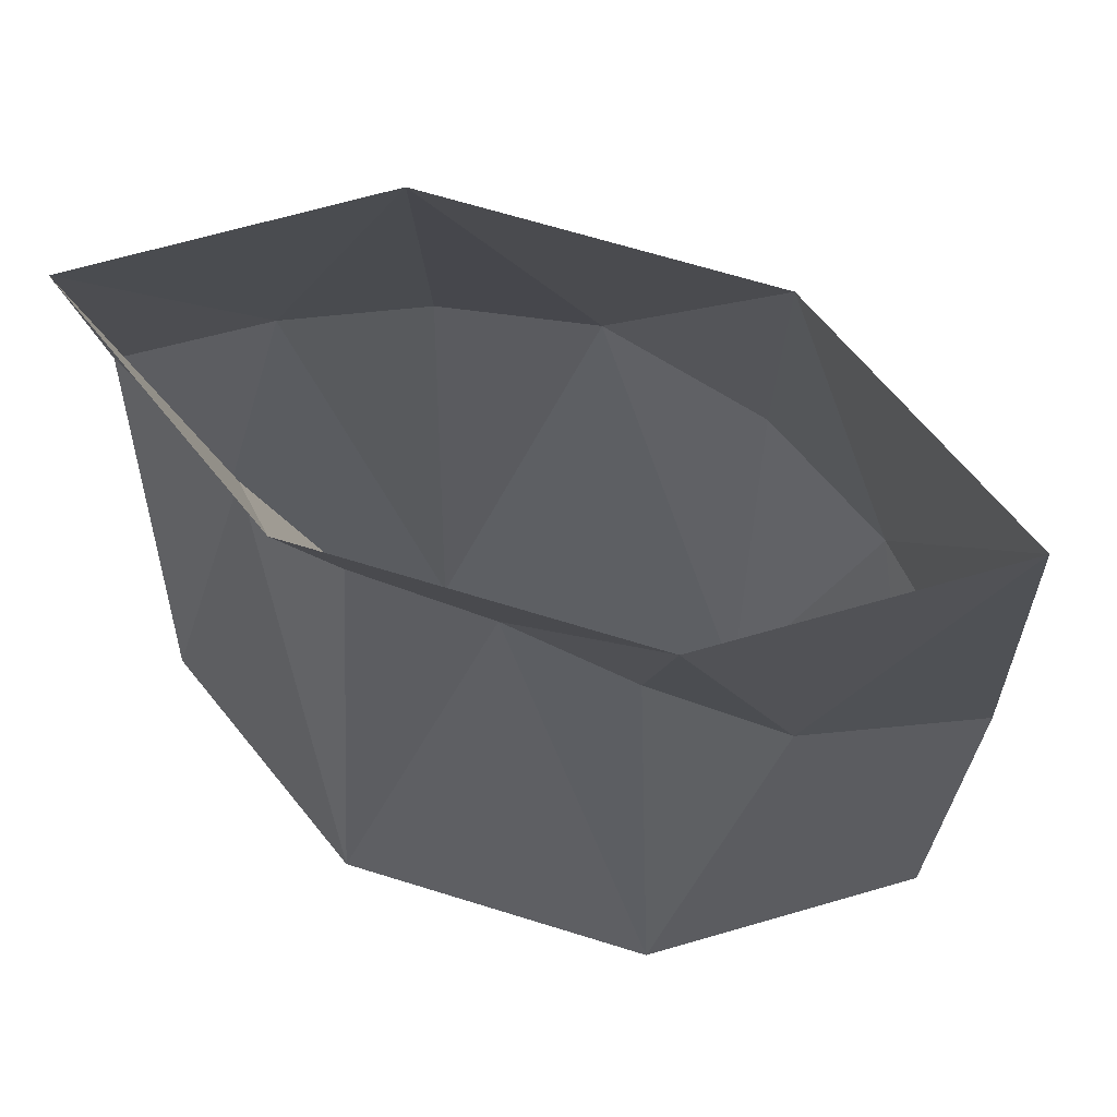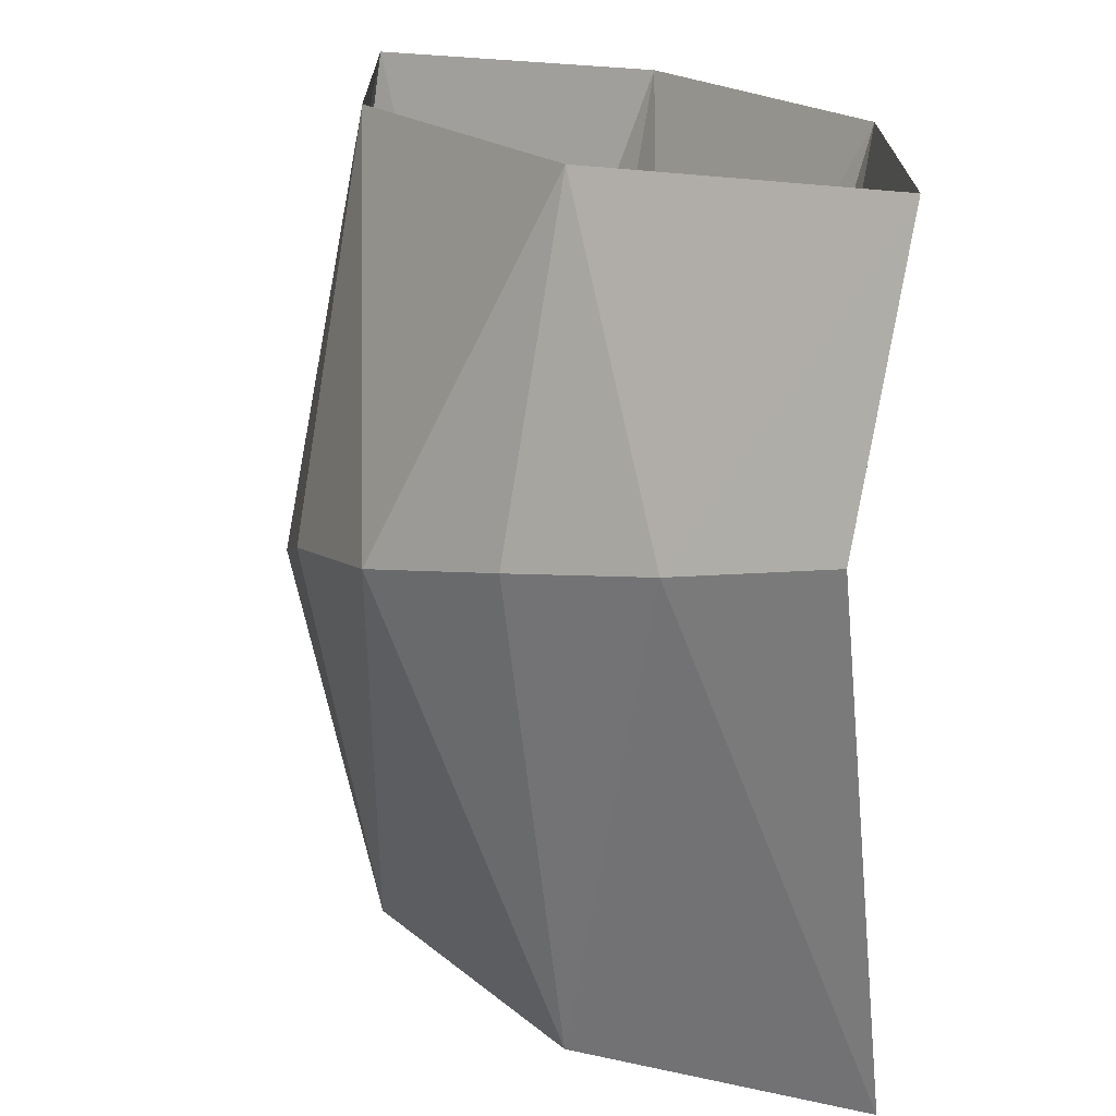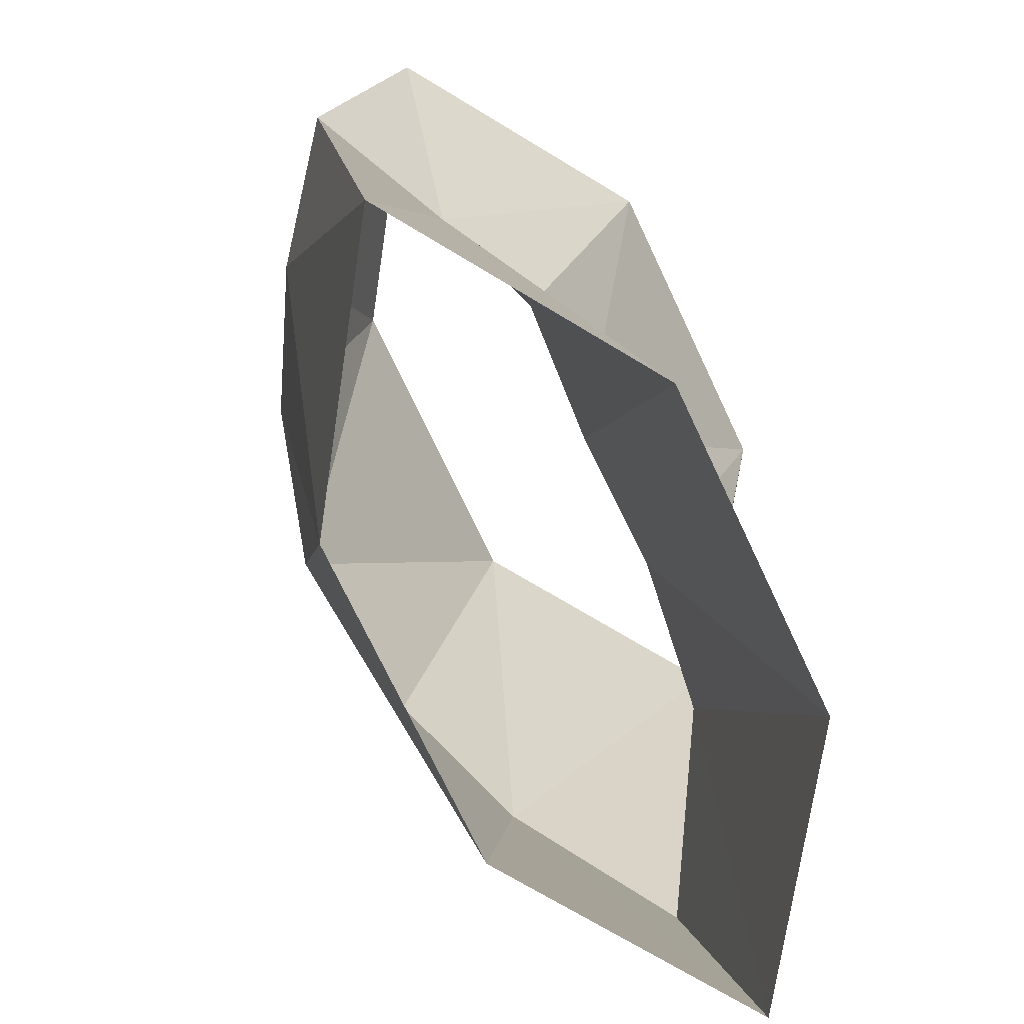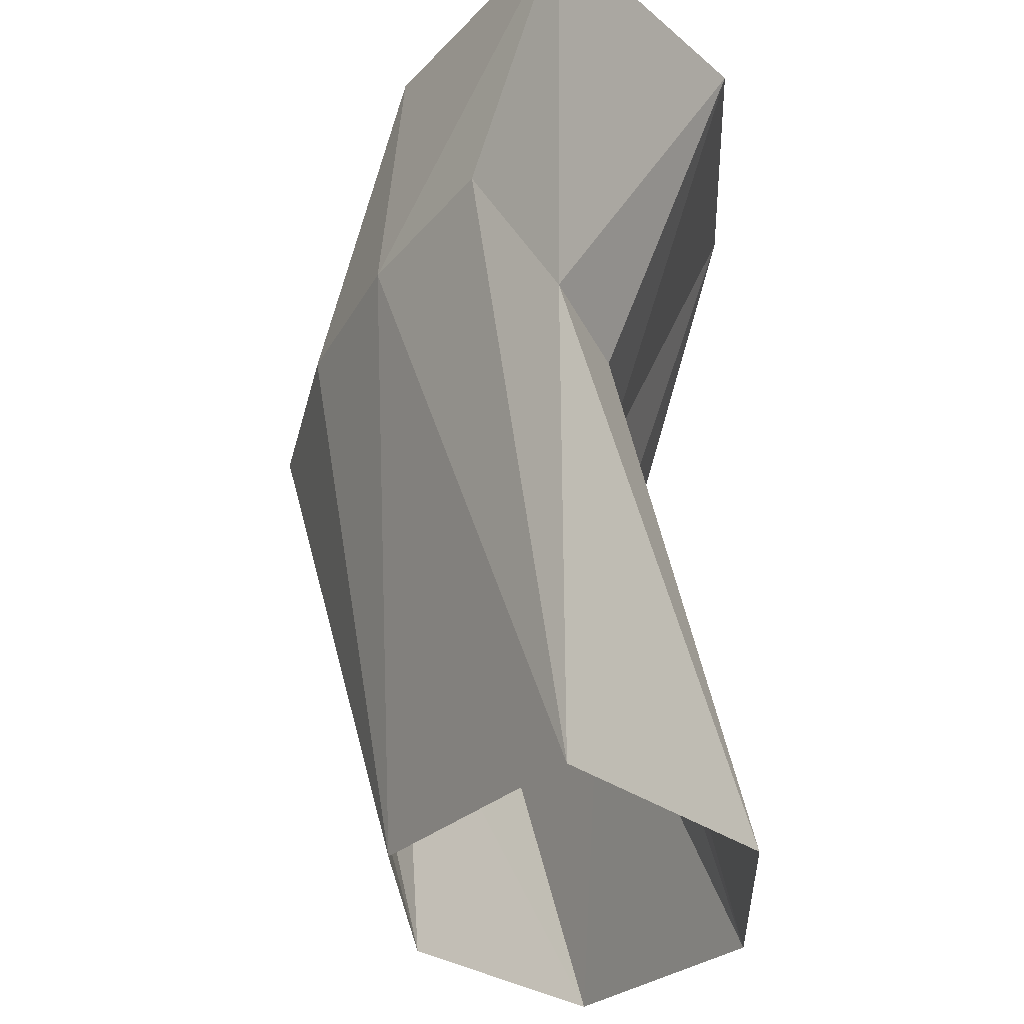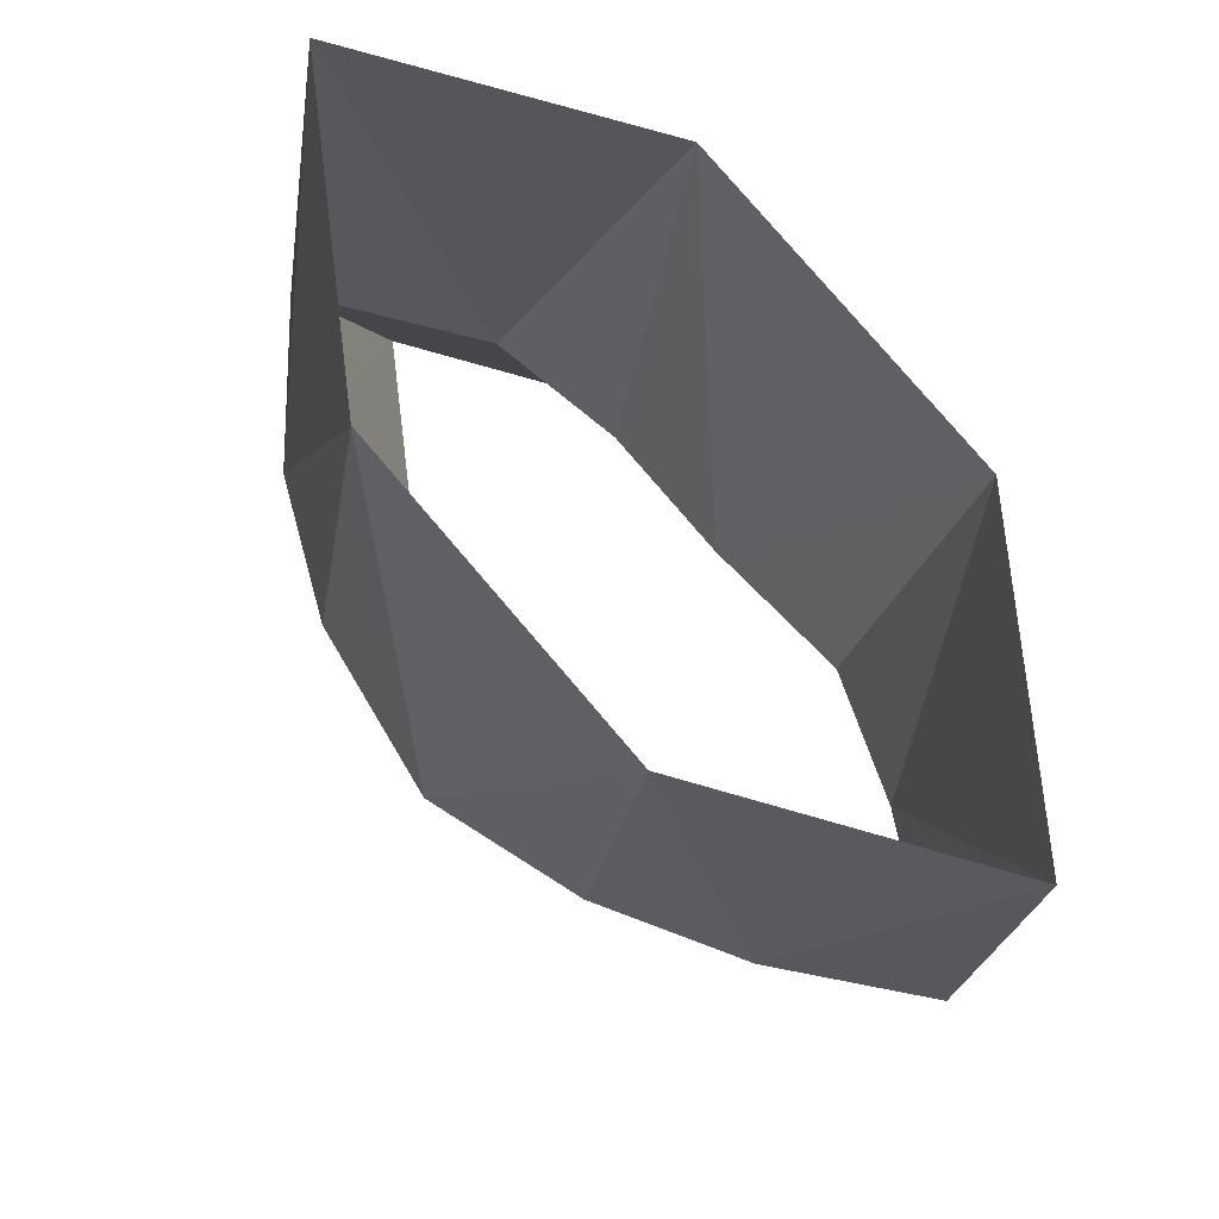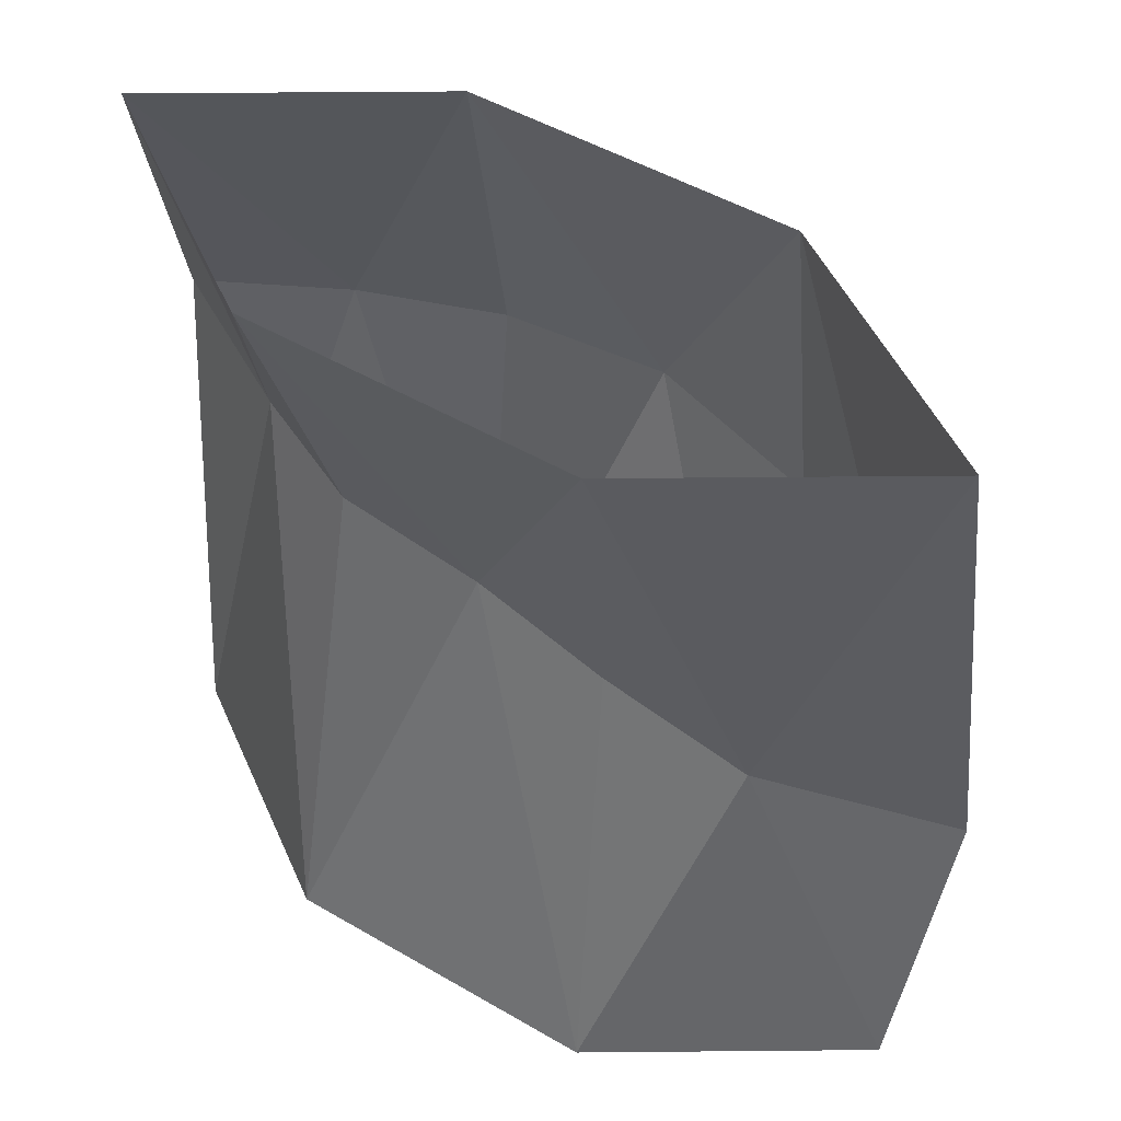
<metadata>
{"format":"obj","ext":"obj","renderer":"f3d","projection":"perspective","resolution":1024,"background":"white","views":[{"elev":65.7,"azim":17.4,"up":"+Y"},{"elev":20.0,"azim":-124.1,"up":"+Y"},{"elev":-72.2,"azim":-64.8,"up":"+Y"},{"elev":-24.9,"azim":-87.5,"up":"+Y"},{"elev":79.6,"azim":-130.5,"up":"+Y"},{"elev":48.7,"azim":33.1,"up":"+Y"}]}
</metadata>
<code>
o IronArmMid
v 0.4 -1 0.4
v 0.4 1 0.4
v -0.4 -1 0.4
v -0.4 1 0.4
v 0.6178 -0.123 0.05828
v -0.6993 0.2412 -0.01327
v -0.07016 0.1071 0.08179
v -0.4188 0.188 0.09622
v 0.2669 0.01441 0.09622
v 1 1 -0
v 1 -1 0
v -1 1 0
v -1 -1 0
v 0.4 -1 -0.4
v 0.4 1 -0.4
v -0.4 -1 -0.4
v -0.4 1 -0.4
v 0.6936 -0.123 -0.4744
v -1.052 0.3017 -0.1898
v -0.7586 0.2412 -0.4187
v -0.07016 0.1071 -0.6993
v 1.045 -0.2934 -0.1898
v -0.4413 0.188 -0.5898
v 0.3562 0.01441 -0.6264
f 1 7 3
f 4 7 2
f 2 9 5
f 10 5 22
f 13 6 19
f 3 8 6
f 9 7 1
f 6 8 4
f 5 9 1
f 22 5 11
f 8 7 4
f 19 6 12
f 4 12 6
f 6 13 3
f 2 7 9
f 3 7 8
f 5 10 2
f 11 5 1
f 14 16 21
f 17 15 21
f 15 18 24
f 10 22 18
f 13 19 20
f 16 20 23
f 24 14 21
f 20 17 23
f 18 14 24
f 22 11 18
f 23 17 21
f 19 12 20
f 17 20 12
f 20 16 13
f 15 24 21
f 16 23 21
f 18 15 10
f 11 14 18

</code>
